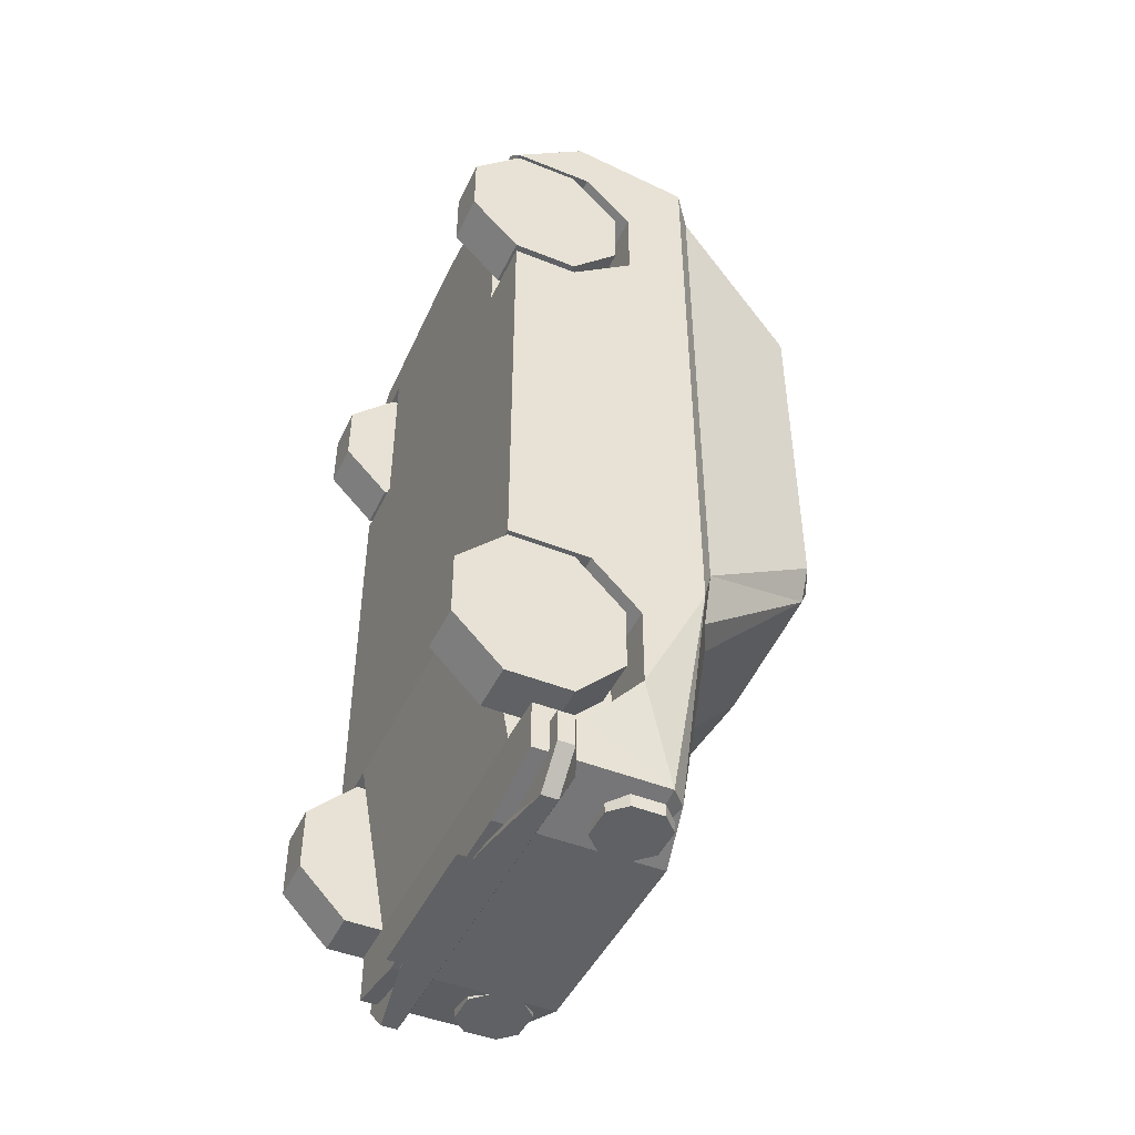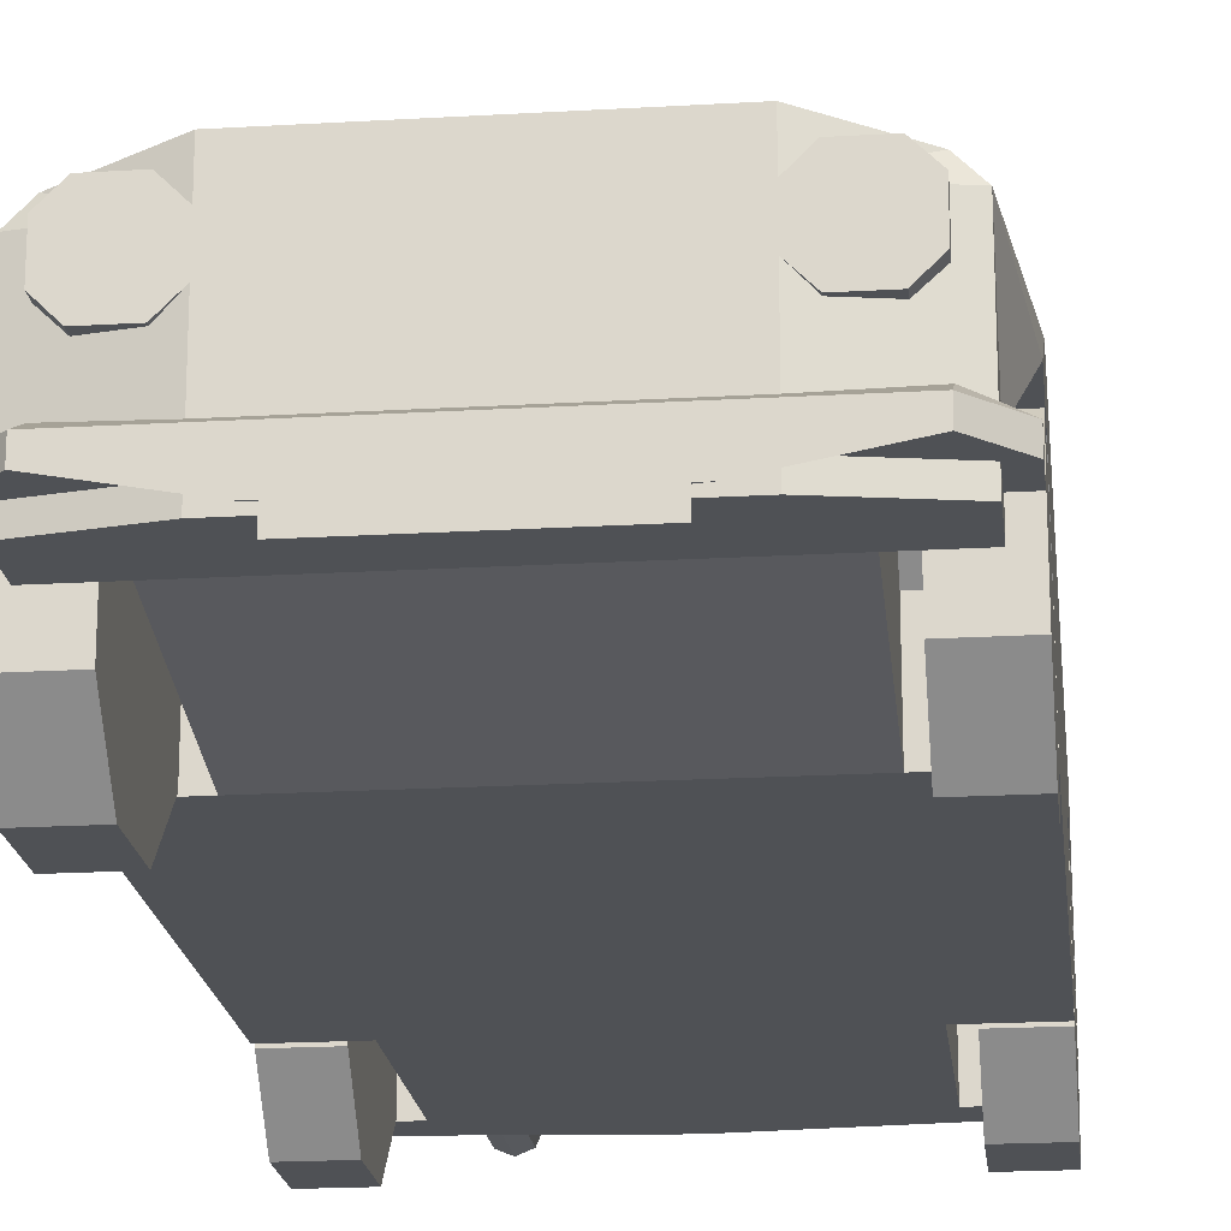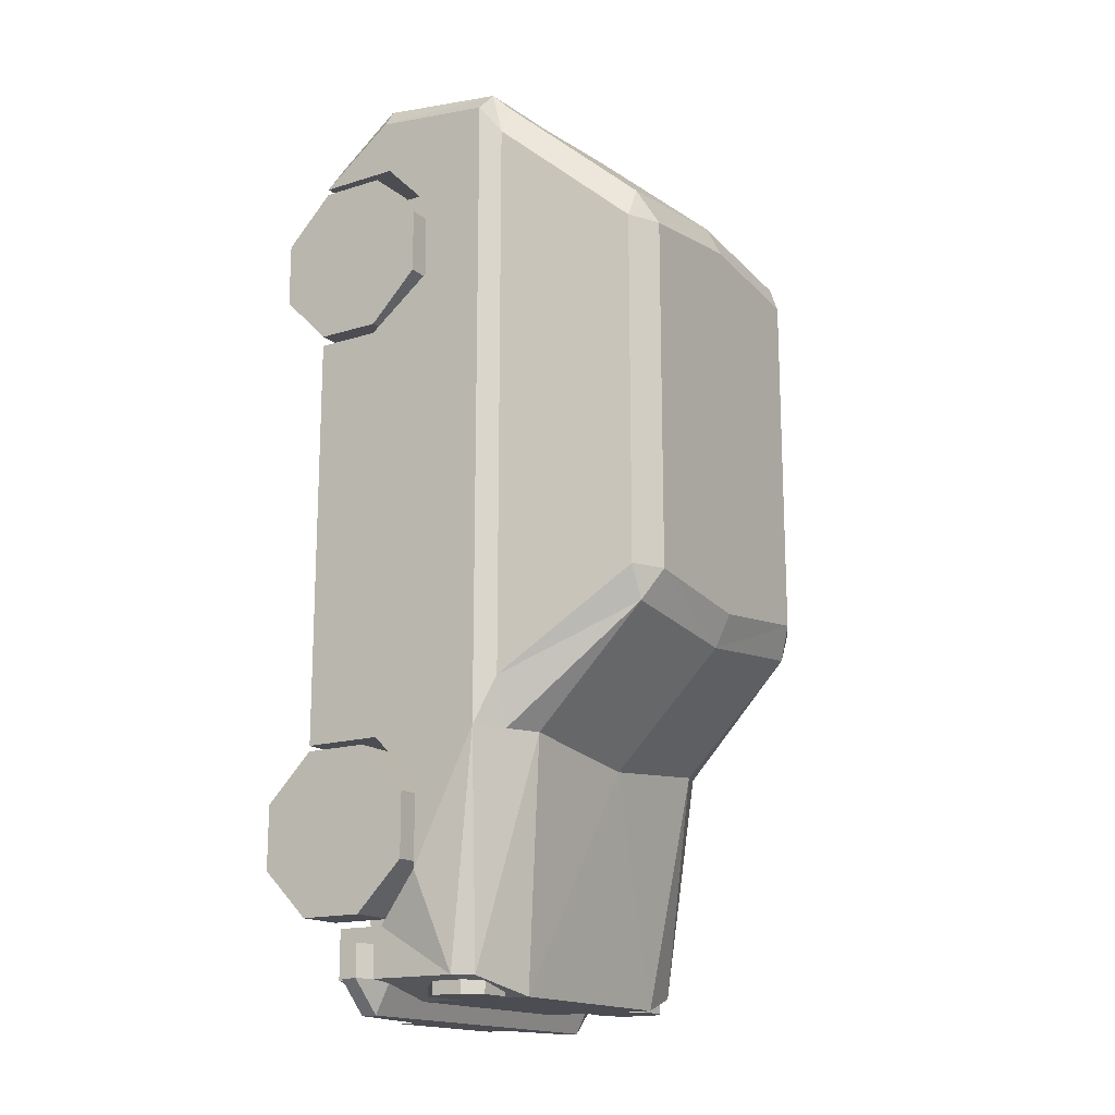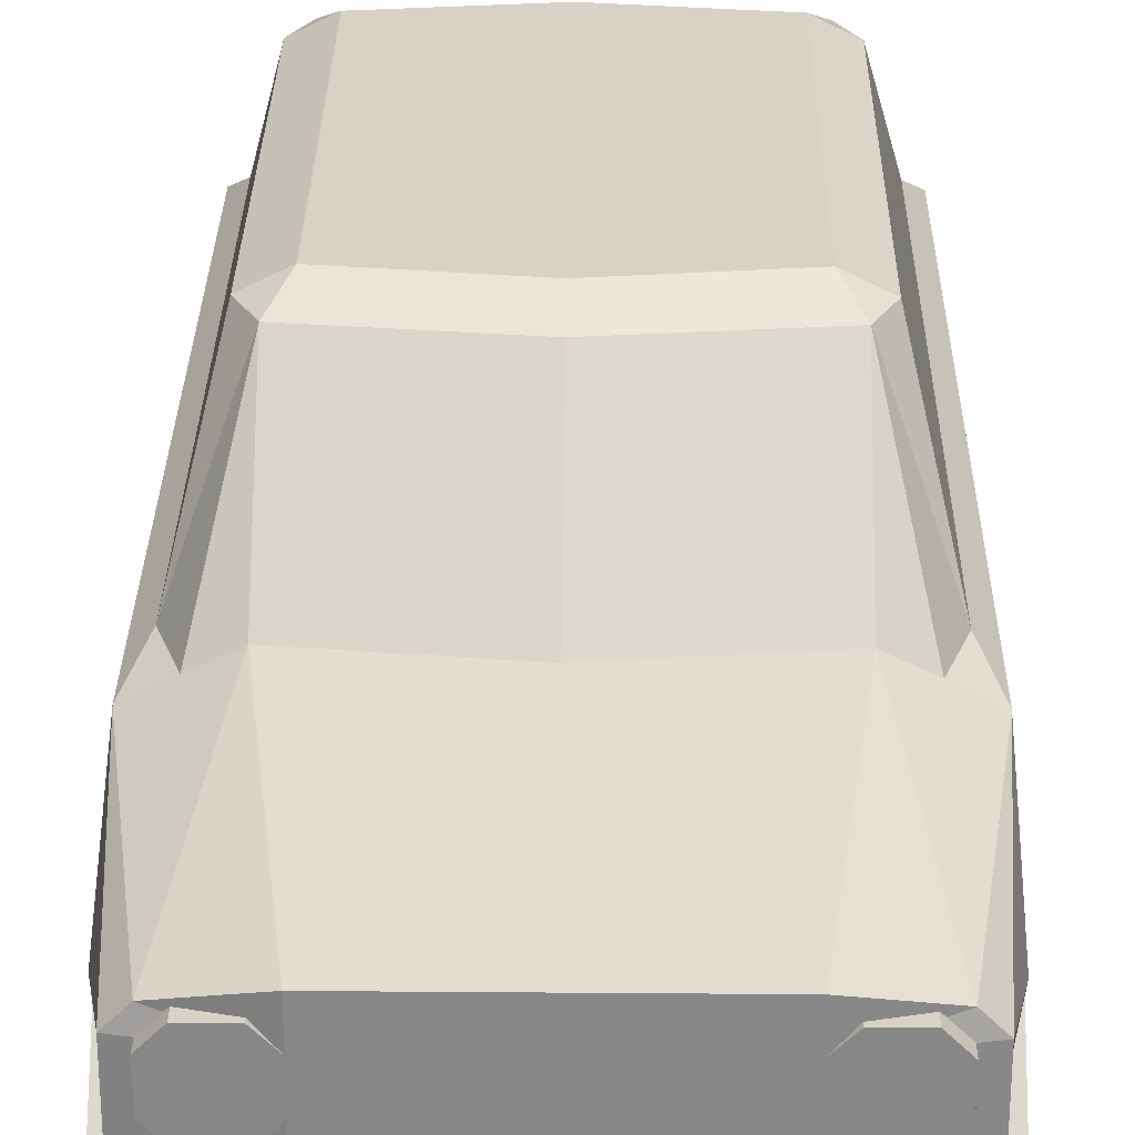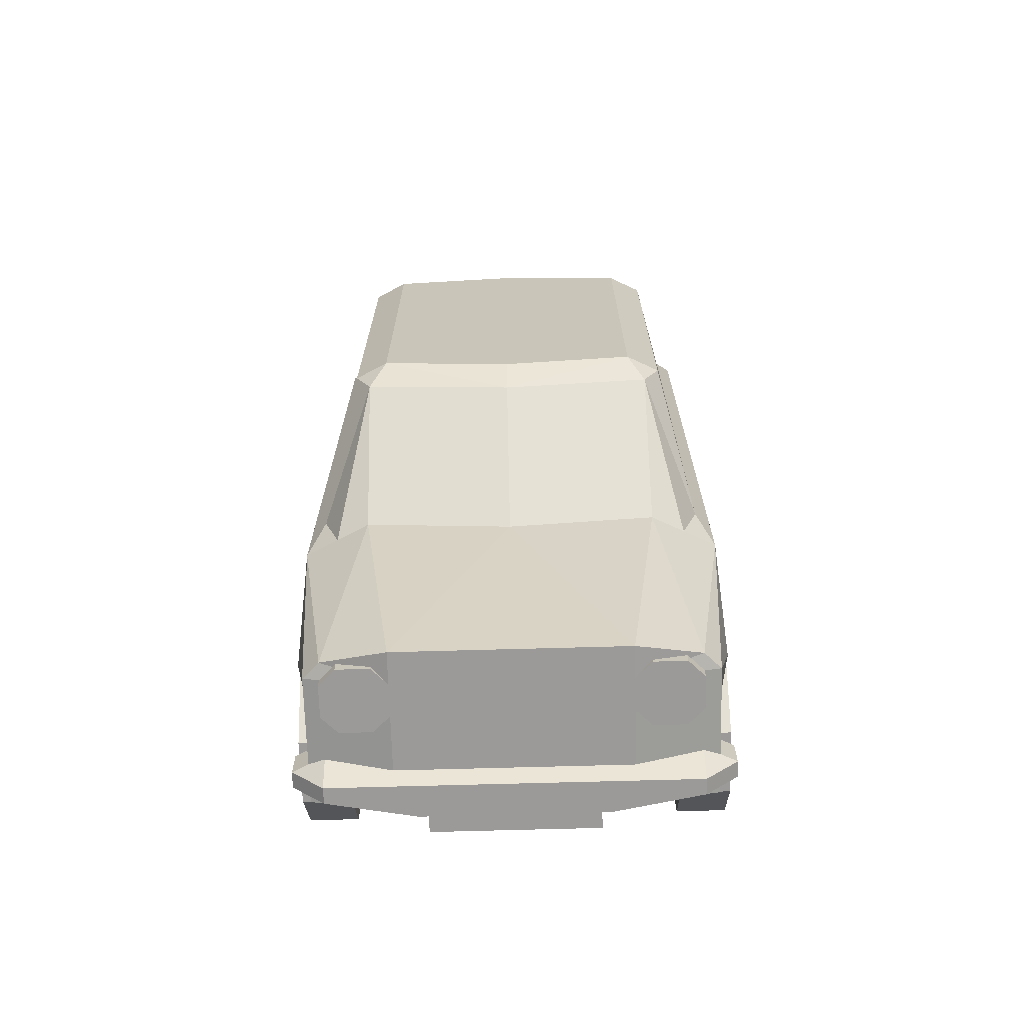
<metadata>
{"format":"obj","ext":"obj","renderer":"f3d","projection":"perspective","resolution":1024,"background":"white","views":[{"elev":-46.3,"azim":65.4,"up":"+Z"},{"elev":-19.7,"azim":-173.7,"up":"+Y"},{"elev":-16.3,"azim":122.6,"up":"+Z"},{"elev":27.4,"azim":-179.3,"up":"+Y"},{"elev":-69.4,"azim":-178.4,"up":"+Z"}]}
</metadata>
<code>
o car
v 0.3415 0.2594 1.245
v 0.3415 0.2594 1.461
v 0.3781 0.2443 1.245
v 0.3781 0.2443 1.461
v 0.3933 0.2076 1.245
v 0.3933 0.2076 1.461
v 0.3781 0.171 1.245
v 0.3781 0.171 1.461
v 0.3415 0.1558 1.245
v 0.3415 0.1558 1.461
v 0.3049 0.171 1.245
v 0.3049 0.171 1.461
v 0.2897 0.2076 1.245
v 0.2897 0.2076 1.461
v 0.3049 0.2443 1.245
v 0.3049 0.2443 1.461
v 0.65 0.15 1.15
v 0.65 0.15 0.6
v 0.6 0.25 -1.4
v 0.55 0.7 -1.4
v 0.65 0.15 -0.7
v 0.6 0.65 -1.4
v 0.65 0.75 -0.7
v 0.65 0.4 1.15
v 0.65 0.55 1
v 0.65 0.55 0.754
v 0.65 0.35 0.6
v 0.65 0.4 -0.7
v 0.6 0.25 -1.25
v 0.6 0.4 -1.25
v 0.65 0.55 -1.1
v 0.65 0.55 -0.85
v 0.45 0.25 -1.25
v 0.45 0.15 1.15
v 0.45 0.15 -0.7
v 0.45 0.15 0.6
v 0.45 0.4 1.15
v 0.45 0.55 1
v 0.45 0.55 0.754
v 0.45 0.35 0.6
v 0.45 0.4 -0.7
v 0.45 0.4 -1.25
v 0.45 0.55 -1.1
v 0.45 0.55 -0.85
v 0.6 0.8 1.2
v 0.55 0.8 1.3
v 0.55 0.8 -0.7
v 0.6 0.8 -0.55
v 0.45 1.2 0.95
v 0.5 1.2 0.85
v 0.5 1.2 -0.25
v 0.45 1.2 -0.35
v 0.4 1.25 -0.25
v 0.4 1.25 0.85
v 0.35 0.75 -1.45
v 0.45 0.85 -0.7
v 0.35 0.65 -1.45
v 0.35 0.25 -1.45
v -0.65 0.35 0.6313
v -0.65 0.15 0.6313
v -0.5 0.35 0.6313
v -0.65 0.5 0.7813
v -0.65 0.5 0.9813
v -0.5 0.5 0.7813
v -0.5 0.5 0.9813
v -0.5 0.35 1.131
v -0.5 0.15 1.131
v -0.65 0.35 1.131
v -0.65 0.15 1.131
v -0.65 0 0.9813
v -0.65 0 0.7813
v -0.5 0 0.9813
v -0.5 0 0.7813
v -0.5 0.15 0.6313
v -0.65 0.35 -1.217
v -0.65 0.15 -1.217
v -0.5 0.35 -1.217
v -0.65 0.5 -1.067
v -0.65 0.5 -0.8672
v -0.5 0.5 -1.067
v -0.5 0.5 -0.8672
v -0.5 0.35 -0.7173
v -0.5 0.15 -0.7173
v -0.65 0.35 -0.7173
v -0.65 0.15 -0.7173
v -0.65 0 -0.8672
v -0.65 0 -1.067
v -0.5 0 -0.8672
v -0.5 0 -1.067
v -0.5 0.15 -1.217
v 0.35 0.65 -1.35
v 0.35 0.55 -1.35
v 0.35 0.65 -1.45
v 0.4 0.7 -1.35
v 0.5 0.7 -1.35
v 0.4 0.7 -1.45
v 0.5 0.7 -1.45
v 0.55 0.65 -1.45
v 0.55 0.55 -1.45
v 0.55 0.65 -1.35
v 0.55 0.55 -1.35
v 0.5 0.5 -1.35
v 0.4 0.5 -1.35
v 0.5 0.5 -1.45
v 0.4 0.5 -1.45
v 0.35 0.55 -1.45
v 0.55 0.3 -1.4
v 0.55 0.4 -1.4
v 0.55 0.3 -1.5
v 0.55 0.35 -1.5
v 0.65 0.3 -1.4
v 0.65 0.35 -1.4
v 0.6 0.3 -1.45
v 0.6 0.35 -1.45
v 0.55 0.4 -1.3
v 0.55 0.3 -1.3
v 0.65 0.35 -1.3
v 0.65 0.3 -1.3
v 0.28 0.25 -1.5
v 0.28 0.35 -1.5
v 0.28 0.3 -1.4
v 0.28 0.4 -1.4
v 0.5751 0.75 1.35
v 0.65 0.75 1.275
v 0.65 0.377 1.321
v 0.5751 0.35 1.405
v 0.65 0.15 1.15
v 0.5751 0.15 1.25
v -0.65 0.15 1.15
v 0 0.8 1.35
v 0 0.25 -1.45
v 0 0.75 -1.45
v -0.65 0.15 0.6
v -0.6 0.25 -1.4
v -0.55 0.7 -1.4
v 0 0.15 -0.7
v 0 0.85 -0.75
v -0.65 0.15 -0.7
v 0 0.65 -1.45
v 0 0.75 1.383
v -0.6 0.65 -1.4
v 0 1.2 1
v 0 1.2 -0.4
v -0.65 0.75 -0.7
v 0 0.15 1.3
v 0 0.35 1.405
v -0.65 0.4 1.15
v -0.65 0.55 1
v -0.65 0.55 0.754
v -0.65 0.35 0.6
v -0.65 0.4 -0.7
v -0.6 0.25 -1.25
v -0.6 0.4 -1.25
v -0.65 0.55 -1.1
v -0.65 0.55 -0.85
v 0 0.15 1.15
v 0 0.15 0.6
v 0 0.25 -1.25
v -0.45 0.25 -1.25
v -0.45 0.15 1.15
v -0.45 0.15 -0.7
v -0.45 0.15 0.6
v -0.45 0.4 1.15
v -0.45 0.55 1
v -0.45 0.55 0.754
v -0.45 0.35 0.6
v -0.45 0.4 -0.7
v -0.45 0.4 -1.25
v -0.45 0.55 -1.1
v -0.45 0.55 -0.85
v -0.6 0.8 1.2
v -0.55 0.8 1.3
v -0.55 0.8 -0.7
v -0.6 0.8 -0.55
v -0.45 1.2 0.95
v -0.5 1.2 0.85
v -0.5 1.2 -0.25
v -0.45 1.2 -0.35
v 0 1.25 0.9
v 0 1.25 -0.3
v -0.4 1.25 -0.25
v -0.4 1.25 0.85
v -0.35 0.75 -1.45
v -0.45 0.85 -0.7
v -0.35 0.65 -1.45
v -0.35 0.25 -1.45
v 0.65 0.35 0.6313
v 0.65 0.15 0.6313
v 0.5 0.35 0.6313
v 0.65 0.5 0.7813
v 0.65 0.5 0.9813
v 0.5 0.5 0.7813
v 0.5 0.5 0.9813
v 0.5 0.35 1.131
v 0.5 0.15 1.131
v 0.65 0.35 1.131
v 0.65 0.15 1.131
v 0.65 0 0.9813
v 0.65 0 0.7813
v 0.5 0 0.9813
v 0.5 0 0.7813
v 0.5 0.15 0.6313
v 0.65 0.35 -1.217
v 0.65 0.15 -1.217
v 0.5 0.35 -1.217
v 0.65 0.5 -1.067
v 0.65 0.5 -0.8672
v 0.5 0.5 -1.067
v 0.5 0.5 -0.8672
v 0.5 0.35 -0.7173
v 0.5 0.15 -0.7173
v 0.65 0.35 -0.7173
v 0.65 0.15 -0.7173
v 0.65 0 -0.8672
v 0.65 0 -1.067
v 0.5 0 -0.8672
v 0.5 0 -1.067
v 0.5 0.15 -1.217
v -0.35 0.65 -1.35
v -0.35 0.55 -1.35
v -0.35 0.65 -1.45
v -0.4 0.7 -1.35
v -0.5 0.7 -1.35
v -0.4 0.7 -1.45
v -0.5 0.7 -1.45
v -0.55 0.65 -1.45
v -0.55 0.55 -1.45
v -0.55 0.65 -1.35
v -0.55 0.55 -1.35
v -0.5 0.5 -1.35
v -0.4 0.5 -1.35
v -0.5 0.5 -1.45
v -0.4 0.5 -1.45
v -0.35 0.55 -1.45
v 0 0.25 -1.45
v 0 0.4 -1.4
v 0 0.25 -1.5
v 0 0.35 -1.5
v -0.55 0.3 -1.4
v -0.55 0.4 -1.4
v -0.55 0.3 -1.5
v -0.55 0.35 -1.5
v -0.65 0.3 -1.4
v -0.65 0.35 -1.4
v -0.6 0.3 -1.45
v -0.6 0.35 -1.45
v -0.55 0.4 -1.3
v -0.55 0.3 -1.3
v -0.65 0.35 -1.3
v -0.65 0.3 -1.3
v -0.28 0.25 -1.5
v -0.28 0.35 -1.5
v -0.28 0.3 -1.4
v -0.28 0.4 -1.4
v -0.5751 0.75 1.35
v -0.65 0.75 1.275
v -0.65 0.377 1.321
v -0.5751 0.35 1.405
v -0.65 0.15 1.15
v -0.5751 0.15 1.25
v -0.25 0.2 -1.503
v 0.25 0.2 -1.503
v -0.25 0.3 -1.503
v 0.25 0.3 -1.503
v 0.2475 0.5559 1.405
v -0.2475 0.5559 1.405
v 0.2475 0.4639 1.405
v -0.2475 0.4639 1.405
f 2 3 1
f 4 5 3
f 6 7 5
f 8 9 7
f 10 11 9
f 12 13 11
f 14 10 6
f 14 15 13
f 16 1 15
f 132 57 139
f 130 49 142
f 126 140 146
f 145 126 146
f 20 23 22
f 22 30 29
f 46 140 123
f 51 54 50
f 58 29 33
f 56 143 52
f 45 123 124
f 20 56 47
f 139 58 131
f 34 127 128
f 35 157 136
f 36 156 157
f 33 136 158
f 36 21 18
f 26 38 39
f 25 37 38
f 26 40 27
f 31 44 43
f 28 44 32
f 30 43 42
f 21 41 28
f 42 29 30
f 33 41 35
f 44 42 43
f 17 37 24
f 40 18 27
f 36 37 34
f 38 40 39
f 48 124 23
f 47 48 23
f 48 52 51
f 49 45 50
f 48 50 45
f 180 54 53
f 49 50 54
f 143 53 52
f 51 52 53
f 142 54 179
f 55 137 56
f 57 20 22
f 57 19 58
f 70 68 62
f 61 60 59
f 64 59 62
f 63 64 62
f 65 67 73
f 66 63 68
f 67 68 69
f 72 69 70
f 73 70 71
f 74 71 60
f 86 84 78
f 77 76 75
f 78 77 75
f 81 78 79
f 81 83 89
f 82 79 84
f 83 84 85
f 88 85 86
f 89 86 87
f 90 87 76
f 93 92 91
f 96 91 94
f 95 96 94
f 97 99 105
f 98 95 100
f 99 100 101
f 104 101 102
f 105 102 103
f 106 103 92
f 114 111 113
f 120 109 119
f 108 114 110
f 109 121 119
f 238 122 120
f 110 113 109
f 111 116 107
f 107 113 111
f 116 117 115
f 112 118 111
f 108 117 112
f 120 108 110
f 119 235 237
f 238 119 237
f 125 128 127
f 125 123 126
f 21 27 18
f 185 132 139
f 130 175 172
f 258 140 255
f 145 258 260
f 144 135 141
f 152 153 141
f 140 172 255
f 182 177 176
f 159 134 186
f 178 137 184
f 171 255 172
f 135 184 183
f 186 139 131
f 260 259 160
f 157 161 136
f 156 162 157
f 136 159 158
f 133 161 162
f 165 148 149
f 164 147 148
f 166 149 150
f 169 155 154
f 170 151 155
f 153 169 154
f 167 138 151
f 152 168 153
f 167 159 161
f 168 170 169
f 163 129 147
f 133 166 150
f 162 163 164
f 166 164 165
f 256 174 144
f 173 144 174
f 178 174 177
f 175 171 172
f 176 174 171
f 182 180 181
f 175 182 176
f 181 143 178
f 177 181 178
f 142 182 175
f 137 183 184
f 185 135 183
f 134 185 186
f 196 198 188
f 188 189 187
f 190 189 192
f 190 193 191
f 195 193 189
f 191 194 196
f 196 195 197
f 197 200 198
f 199 200 201
f 199 202 188
f 212 214 204
f 204 205 203
f 206 205 208
f 206 209 207
f 211 209 205
f 207 210 212
f 212 211 213
f 213 216 214
f 215 216 217
f 215 218 204
f 220 221 219
f 219 224 222
f 222 225 223
f 227 225 221
f 223 226 228
f 228 227 229
f 229 232 230
f 230 233 231
f 231 234 220
f 243 246 245
f 241 252 251
f 246 240 242
f 253 241 251
f 254 238 252
f 245 242 241
f 248 243 239
f 239 245 241
f 249 248 247
f 250 244 243
f 249 240 244
f 240 252 242
f 235 251 237
f 251 238 237
f 260 257 259
f 257 255 256
f 138 150 151
f 263 262 261
f 265 268 267
f 24 125 127
f 147 129 257
f 256 148 147
f 149 256 144
f 151 149 144
f 151 150 149
f 25 124 24
f 26 124 25
f 28 26 27
f 154 144 141
f 144 155 151
f 31 23 32
f 32 23 28
f 2 4 3
f 4 6 5
f 6 8 7
f 8 10 9
f 10 12 11
f 12 14 13
f 6 4 2
f 2 16 14
f 14 12 10
f 10 8 6
f 6 2 14
f 14 16 15
f 16 2 1
f 132 55 57
f 130 46 49
f 126 123 140
f 145 128 126
f 20 47 23
f 29 19 22
f 22 31 30
f 46 130 140
f 51 53 54
f 158 131 58
f 58 19 29
f 33 158 58
f 52 47 56
f 56 137 143
f 45 46 123
f 20 55 56
f 139 57 58
f 145 156 34
f 128 145 34
f 34 17 127
f 35 36 157
f 36 34 156
f 33 35 136
f 36 35 21
f 26 25 38
f 25 24 37
f 26 39 40
f 31 32 44
f 28 41 44
f 30 31 43
f 21 35 41
f 42 33 29
f 33 44 41
f 44 33 42
f 17 34 37
f 40 36 18
f 36 38 37
f 38 36 40
f 48 45 124
f 48 47 52
f 49 46 45
f 48 51 50
f 180 179 54
f 143 180 53
f 142 49 54
f 55 132 137
f 57 55 20
f 57 22 19
f 62 59 60
f 60 71 70
f 70 69 68
f 68 63 62
f 62 60 70
f 61 74 60
f 64 61 59
f 63 65 64
f 73 74 61
f 61 64 65
f 65 66 67
f 67 72 73
f 73 61 65
f 66 65 63
f 67 66 68
f 72 67 69
f 73 72 70
f 74 73 71
f 78 75 76
f 76 87 86
f 86 85 84
f 84 79 78
f 78 76 86
f 77 90 76
f 78 80 77
f 81 80 78
f 89 90 77
f 77 80 81
f 81 82 83
f 83 88 89
f 89 77 81
f 82 81 79
f 83 82 84
f 88 83 85
f 89 88 86
f 90 89 87
f 93 106 92
f 96 93 91
f 95 97 96
f 105 106 93
f 93 96 97
f 97 98 99
f 99 104 105
f 105 93 97
f 98 97 95
f 99 98 100
f 104 99 101
f 105 104 102
f 106 105 103
f 114 112 111
f 120 110 109
f 108 112 114
f 109 107 121
f 238 236 122
f 110 114 113
f 111 118 116
f 107 109 113
f 116 118 117
f 112 117 118
f 108 115 117
f 120 122 108
f 119 121 235
f 238 120 119
f 125 126 128
f 125 124 123
f 21 28 27
f 185 183 132
f 130 142 175
f 258 146 140
f 145 146 258
f 144 173 135
f 141 134 152
f 153 154 141
f 140 130 172
f 182 181 177
f 186 131 158
f 159 152 134
f 186 158 159
f 184 173 178
f 178 143 137
f 171 256 255
f 135 173 184
f 186 185 139
f 160 156 145
f 160 145 260
f 259 129 160
f 157 162 161
f 156 160 162
f 136 161 159
f 133 138 161
f 165 164 148
f 164 163 147
f 166 165 149
f 169 170 155
f 170 167 151
f 153 168 169
f 167 161 138
f 152 159 168
f 167 170 159
f 168 159 170
f 163 160 129
f 133 162 166
f 162 160 163
f 166 162 164
f 256 171 174
f 178 173 174
f 175 176 171
f 176 177 174
f 182 179 180
f 181 180 143
f 142 179 182
f 137 132 183
f 185 141 135
f 134 141 185
f 188 187 190
f 190 191 196
f 196 197 198
f 198 199 188
f 188 190 196
f 188 202 189
f 190 187 189
f 190 192 193
f 189 202 201
f 201 200 195
f 195 194 193
f 193 192 189
f 189 201 195
f 191 193 194
f 196 194 195
f 197 195 200
f 199 198 200
f 199 201 202
f 204 203 206
f 206 207 212
f 212 213 214
f 214 215 204
f 204 206 212
f 204 218 205
f 206 203 205
f 206 208 209
f 205 218 217
f 217 216 211
f 211 210 209
f 209 208 205
f 205 217 211
f 207 209 210
f 212 210 211
f 213 211 216
f 215 214 216
f 215 217 218
f 220 234 221
f 219 221 224
f 222 224 225
f 221 234 233
f 233 232 227
f 227 226 225
f 225 224 221
f 221 233 227
f 223 225 226
f 228 226 227
f 229 227 232
f 230 232 233
f 231 233 234
f 243 244 246
f 241 242 252
f 246 244 240
f 253 239 241
f 254 236 238
f 245 246 242
f 248 250 243
f 239 243 245
f 249 250 248
f 250 249 244
f 249 247 240
f 240 254 252
f 235 253 251
f 251 252 238
f 260 258 257
f 257 258 255
f 138 133 150
f 263 264 262
f 265 266 268
f 24 124 125
f 127 17 24
f 257 256 147
f 129 259 257
f 149 148 256
f 26 23 124
f 28 23 26
f 154 155 144
f 31 22 23
l 254 253

</code>
